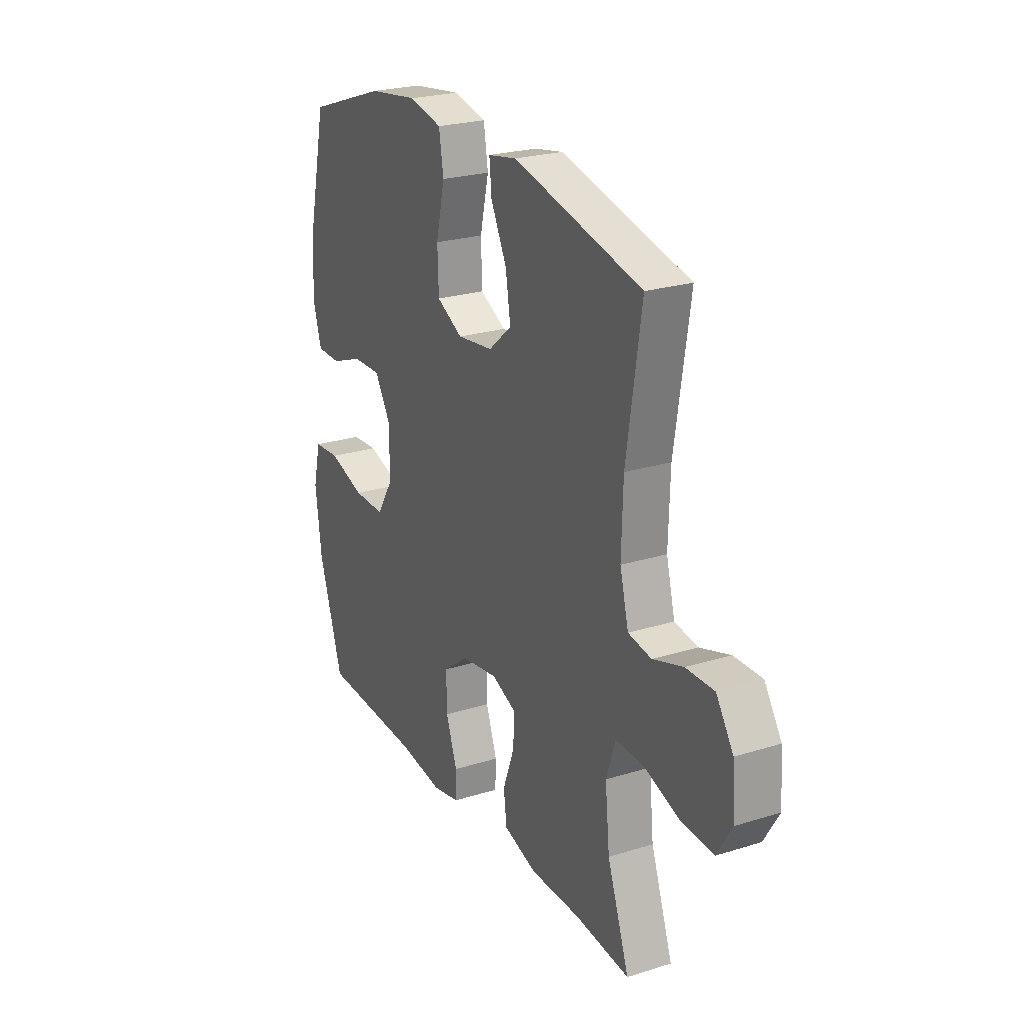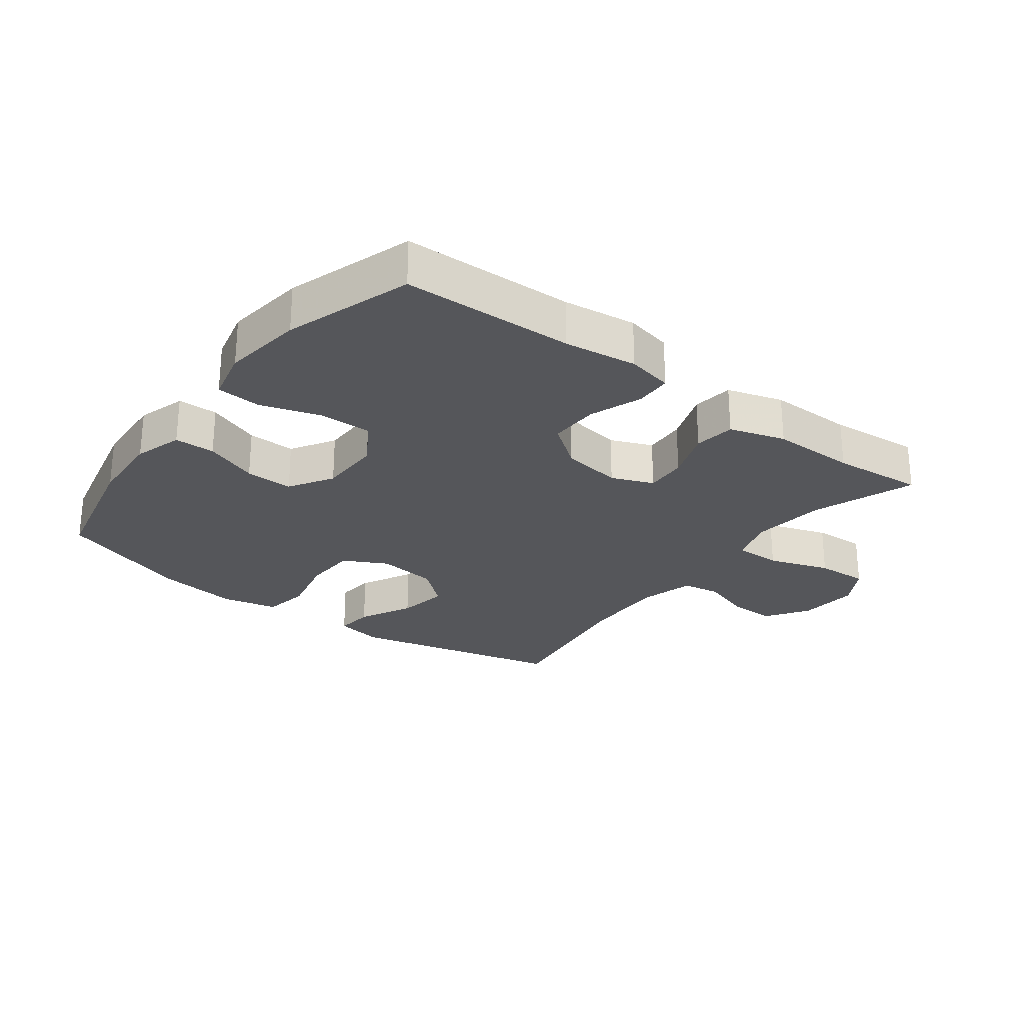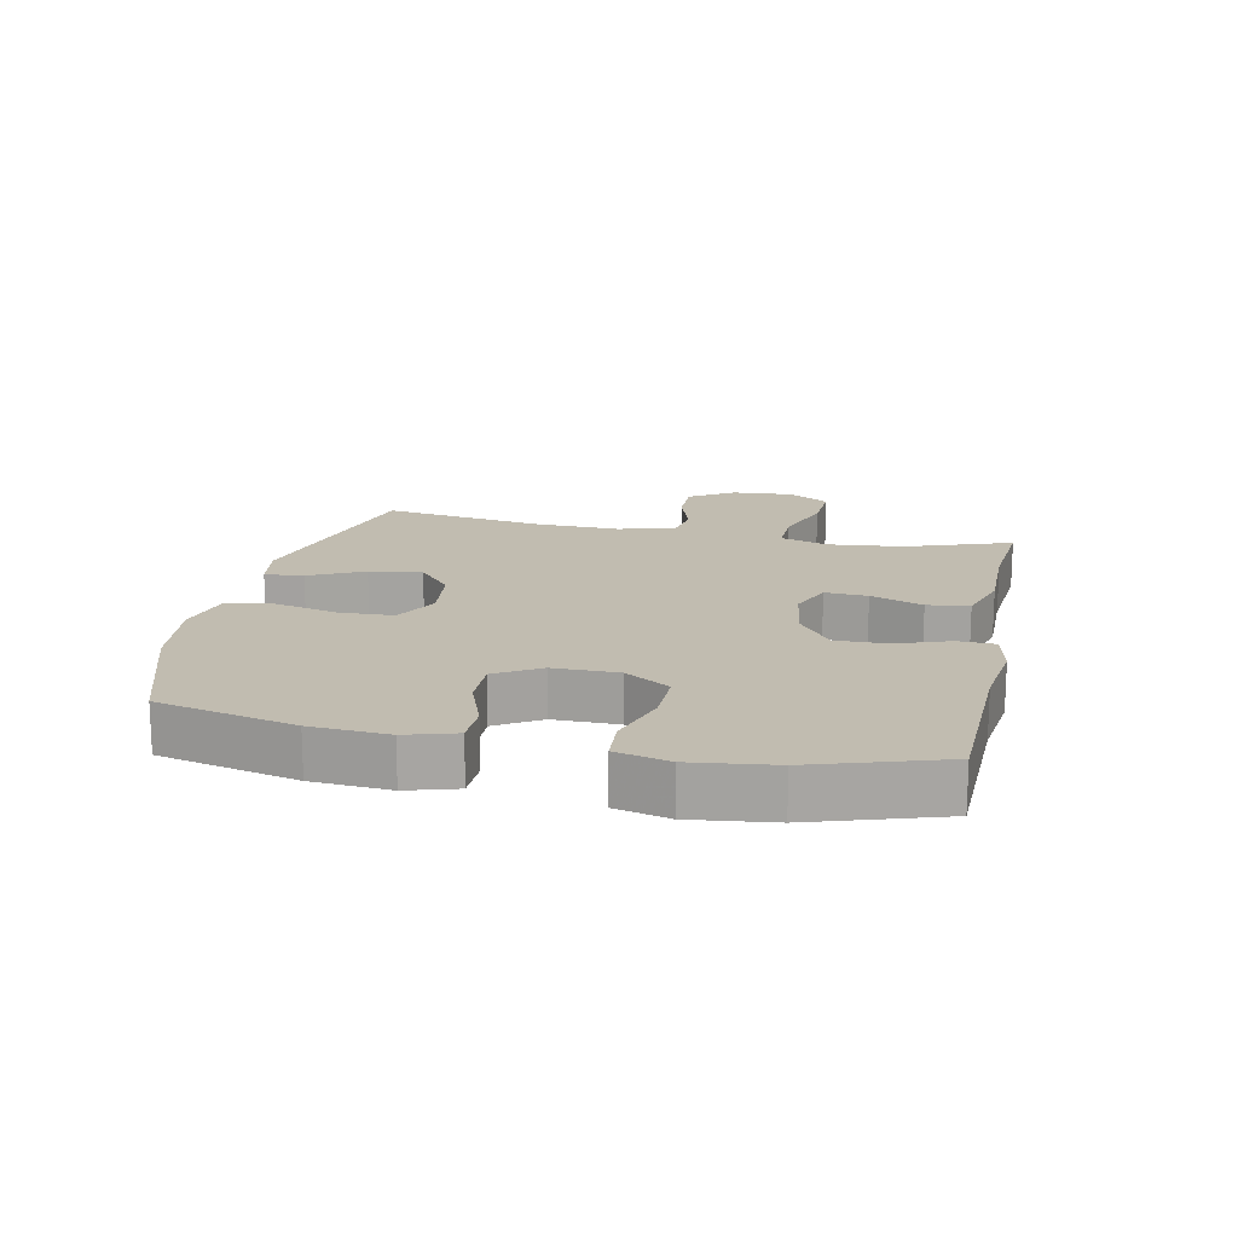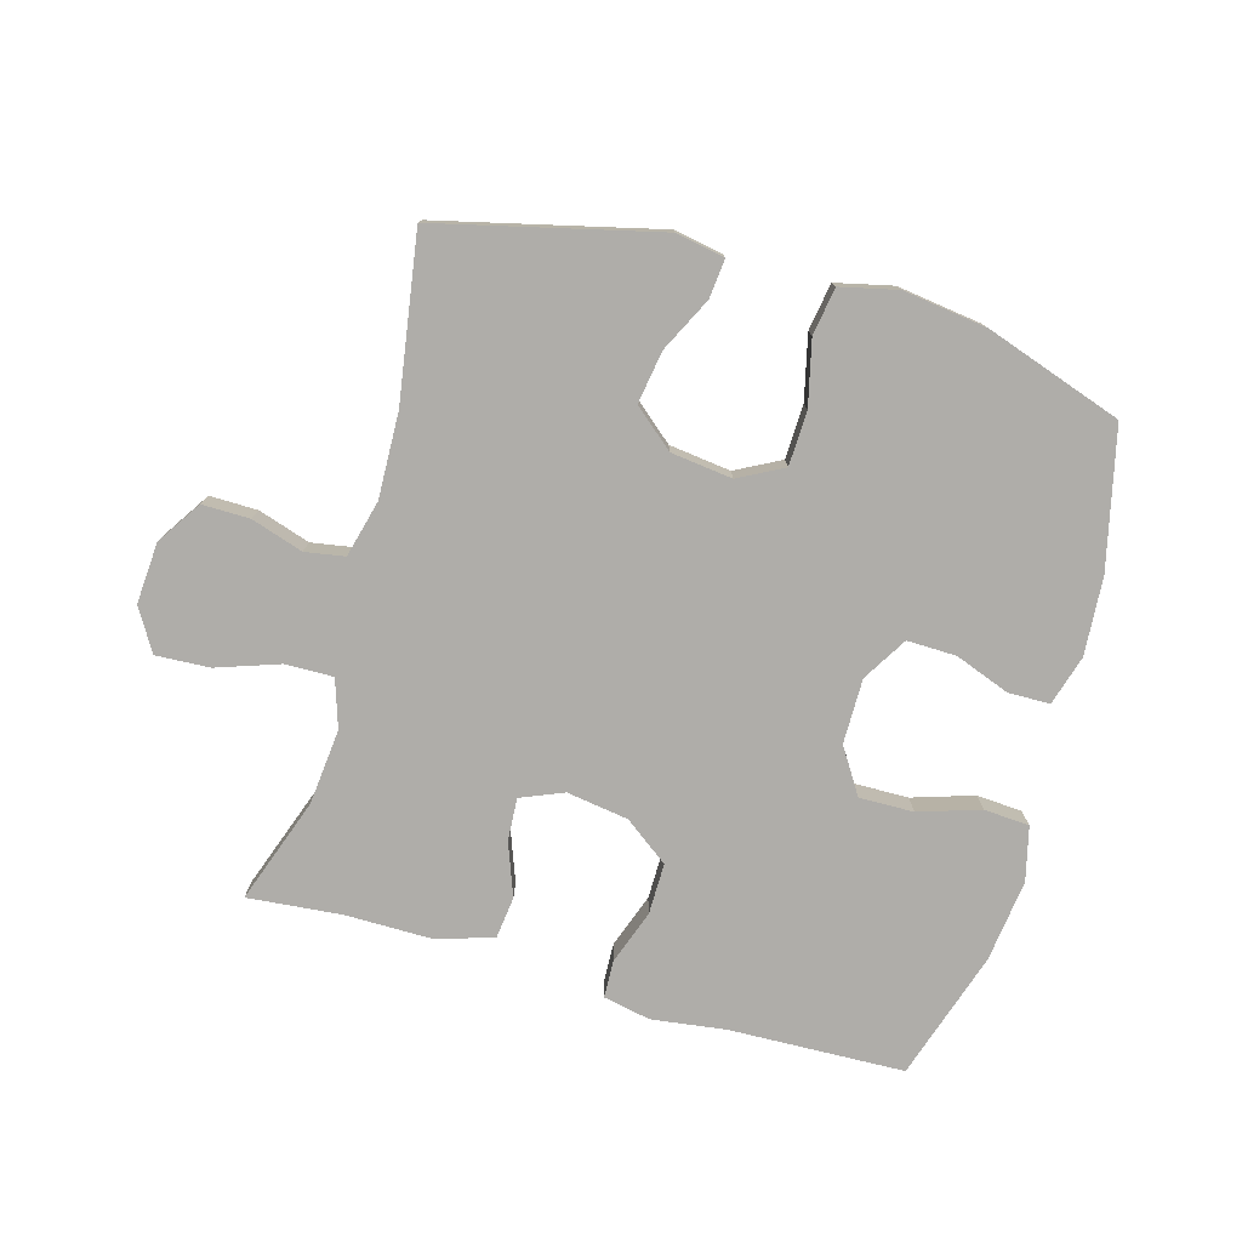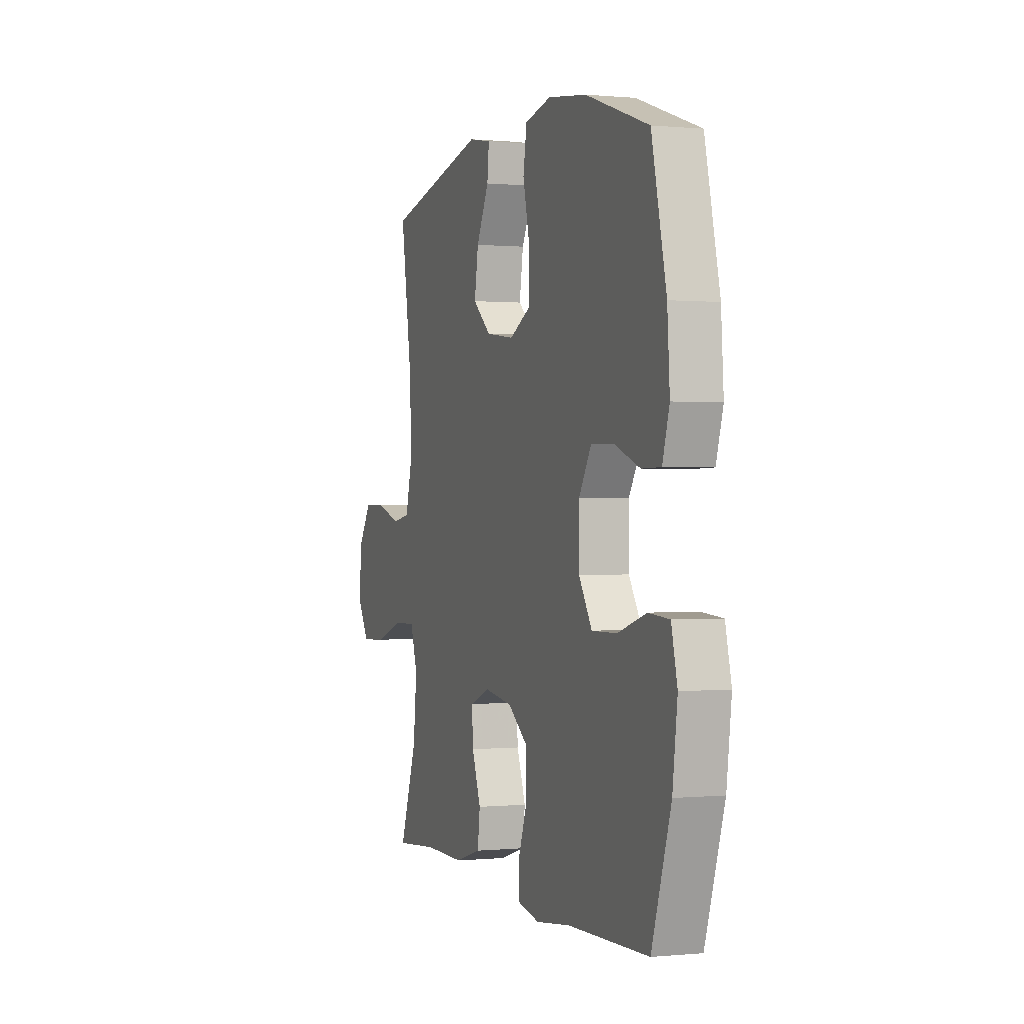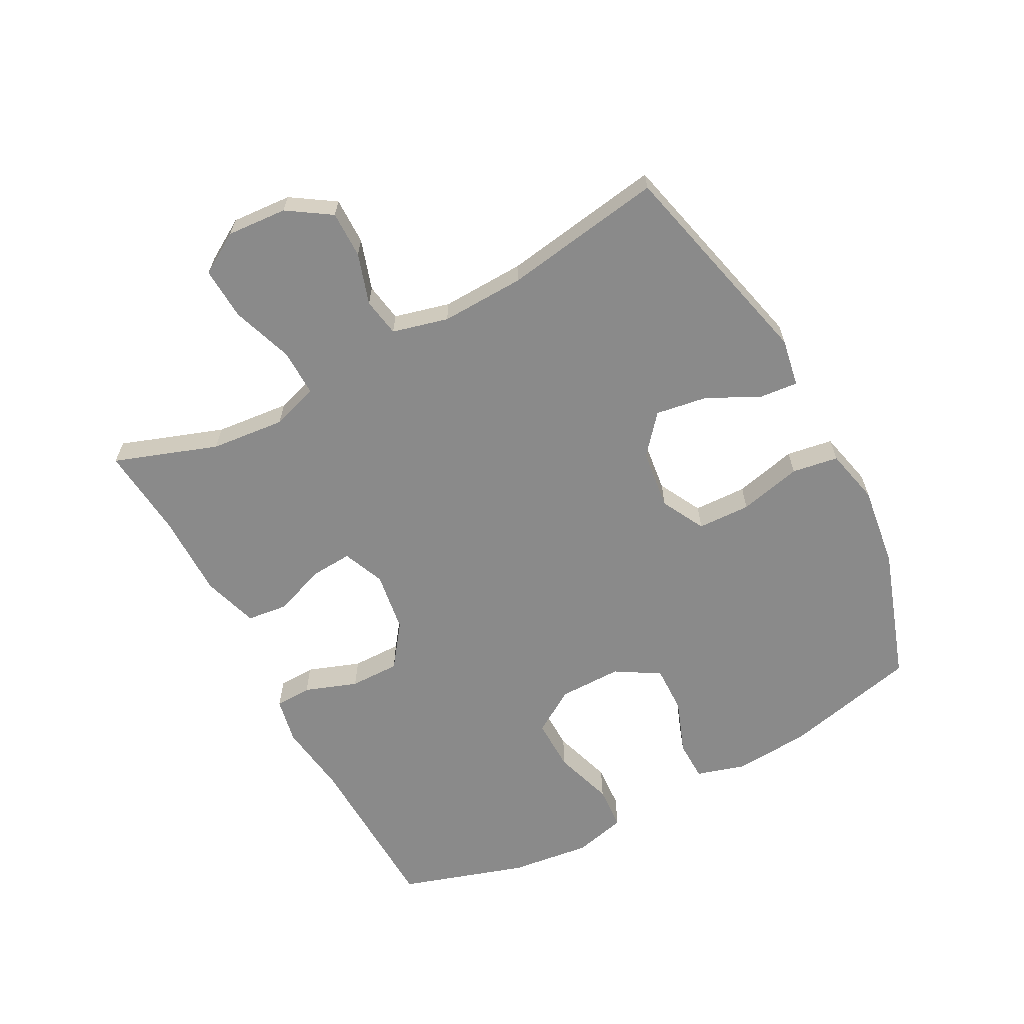
<metadata>
{"format":"obj","ext":"obj","renderer":"f3d","projection":"perspective","resolution":1024,"background":"white","views":[{"elev":24.2,"azim":-117.3,"up":"+Z"},{"elev":-26.0,"azim":142.8,"up":"+Y"},{"elev":16.5,"azim":102.0,"up":"+Y"},{"elev":-77.3,"azim":-15.6,"up":"+Y"},{"elev":0.2,"azim":70.0,"up":"+Z"},{"elev":-63.5,"azim":-61.7,"up":"+Y"}]}
</metadata>
<code>
v -0.5 0.07 0.5
v -0.161 0.07 0.581
v -0.085 0.07 0.567
v -0.091 0.07 0.507
v -0.133 0.07 0.423
v -0.146 0.07 0.342
v -0.085 0.07 0.29
v 0.01 0.07 0.278
v 0.079 0.07 0.314
v 0.082 0.07 0.398
v 0.059 0.07 0.497
v 0.071 0.07 0.57
v 0.159 0.07 0.59
v 0.289 0.07 0.572
v 0.5 0.07 0.5
v 0.549 0.07 0.286
v 0.557 0.07 0.166
v 0.534 0.07 0.089
v 0.47 0.07 0.088
v 0.385 0.07 0.12
v 0.309 0.07 0.122
v 0.267 0.07 0.053
v 0.267 0.07 -0.047
v 0.311 0.07 -0.117
v 0.395 0.07 -0.116
v 0.49 0.07 -0.086
v 0.56 0.07 -0.091
v 0.58 0.07 -0.174
v 0.564 0.07 -0.301
v 0.5 0.07 -0.5
v 0.23 0.07 -0.508
v 0.115 0.07 -0.523
v 0.042 0.07 -0.508
v 0.04 0.07 -0.45
v 0.07 0.07 -0.367
v 0.071 0.07 -0.288
v 0.003 0.07 -0.237
v -0.093 0.07 -0.222
v -0.159 0.07 -0.249
v -0.155 0.07 -0.315
v -0.125 0.07 -0.396
v -0.133 0.07 -0.461
v -0.221 0.07 -0.488
v -0.355 0.07 -0.487
v -0.5 0.07 -0.5
v -0.442 0.07 -0.337
v -0.43 0.07 -0.22
v -0.454 0.07 -0.146
v -0.528 0.07 -0.147
v -0.625 0.07 -0.18
v -0.708 0.07 -0.184
v -0.747 0.07 -0.119
v -0.74 0.07 -0.024
v -0.695 0.07 0.044
v -0.621 0.07 0.043
v -0.541 0.07 0.017
v -0.48 0.07 0.027
v -0.457 0.07 0.115
v -0.461 0.07 0.247
v -0.5 0 0.5
v -0.161 0 0.581
v -0.085 0 0.567
v -0.091 0 0.507
v -0.133 0 0.423
v -0.146 0 0.342
v -0.085 0 0.29
v 0.01 0 0.278
v 0.079 0 0.314
v 0.082 0 0.398
v 0.059 0 0.497
v 0.071 0 0.57
v 0.159 0 0.59
v 0.289 0 0.572
v 0.5 0 0.5
v 0.549 0 0.286
v 0.557 0 0.166
v 0.534 0 0.089
v 0.47 0 0.088
v 0.385 0 0.12
v 0.309 0 0.122
v 0.267 0 0.053
v 0.267 0 -0.047
v 0.311 0 -0.117
v 0.395 0 -0.116
v 0.49 0 -0.086
v 0.56 0 -0.091
v 0.58 0 -0.174
v 0.564 0 -0.301
v 0.5 0 -0.5
v 0.23 0 -0.508
v 0.115 0 -0.523
v 0.042 0 -0.508
v 0.04 0 -0.45
v 0.07 0 -0.367
v 0.071 0 -0.288
v 0.003 0 -0.237
v -0.093 0 -0.222
v -0.159 0 -0.249
v -0.155 0 -0.315
v -0.125 0 -0.396
v -0.133 0 -0.461
v -0.221 0 -0.488
v -0.355 0 -0.487
v -0.5 0 -0.5
v -0.442 0 -0.337
v -0.43 0 -0.22
v -0.454 0 -0.146
v -0.528 0 -0.147
v -0.625 0 -0.18
v -0.708 0 -0.184
v -0.747 0 -0.119
v -0.74 0 -0.024
v -0.695 0 0.044
v -0.621 0 0.043
v -0.541 0 0.017
v -0.48 0 0.027
v -0.457 0 0.115
v -0.461 0 0.247
f 53 54 55 56
f 53 56 57
f 52 53 57
f 49 50 51 52
f 48 49 52 57
f 47 48 57 58
f 44 45 46
f 44 46 47
f 40 41 42 43
f 39 40 43 44
f 32 33 34 35
f 31 32 35 36
f 30 31 36
f 29 30 36 37
f 25 26 27 28
f 24 25 28 29
f 17 18 19 20
f 17 20 21
f 16 17 21
f 15 16 21
f 14 15 21 22
f 10 11 12 13
f 9 10 13 14
f 2 3 4 5
f 59 1 2 5
f 59 5 6
f 58 59 6 7
f 39 44 47 58
f 38 39 58 7
f 24 29 37 38
f 23 24 38 7
f 22 23 7 8
f 9 14 22
f 8 9 22
f 115 114 113 112
f 116 115 112
f 116 112 111
f 111 110 109 108
f 116 111 108 107
f 117 116 107 106
f 105 104 103
f 106 105 103
f 102 101 100 99
f 103 102 99 98
f 94 93 92 91
f 95 94 91 90
f 95 90 89
f 96 95 89 88
f 87 86 85 84
f 88 87 84 83
f 79 78 77 76
f 80 79 76
f 80 76 75
f 80 75 74
f 81 80 74 73
f 72 71 70 69
f 73 72 69 68
f 64 63 62 61
f 64 61 60 118
f 65 64 118
f 66 65 118 117
f 117 106 103 98
f 66 117 98 97
f 97 96 88 83
f 66 97 83 82
f 67 66 82 81
f 81 73 68
f 81 68 67
f 1 60 61 2
f 2 61 62 3
f 3 62 63 4
f 4 63 64 5
f 5 64 65 6
f 6 65 66 7
f 7 66 67 8
f 8 67 68 9
f 9 68 69 10
f 10 69 70 11
f 11 70 71 12
f 12 71 72 13
f 13 72 73 14
f 14 73 74 15
f 15 74 75 16
f 16 75 76 17
f 17 76 77 18
f 18 77 78 19
f 19 78 79 20
f 20 79 80 21
f 21 80 81 22
f 22 81 82 23
f 23 82 83 24
f 24 83 84 25
f 25 84 85 26
f 26 85 86 27
f 27 86 87 28
f 28 87 88 29
f 29 88 89 30
f 30 89 90 31
f 31 90 91 32
f 32 91 92 33
f 33 92 93 34
f 34 93 94 35
f 35 94 95 36
f 36 95 96 37
f 37 96 97 38
f 38 97 98 39
f 39 98 99 40
f 40 99 100 41
f 41 100 101 42
f 42 101 102 43
f 43 102 103 44
f 44 103 104 45
f 45 104 105 46
f 46 105 106 47
f 47 106 107 48
f 48 107 108 49
f 49 108 109 50
f 50 109 110 51
f 51 110 111 52
f 52 111 112 53
f 53 112 113 54
f 54 113 114 55
f 55 114 115 56
f 56 115 116 57
f 57 116 117 58
f 58 117 118 59
f 59 118 60 1

</code>
